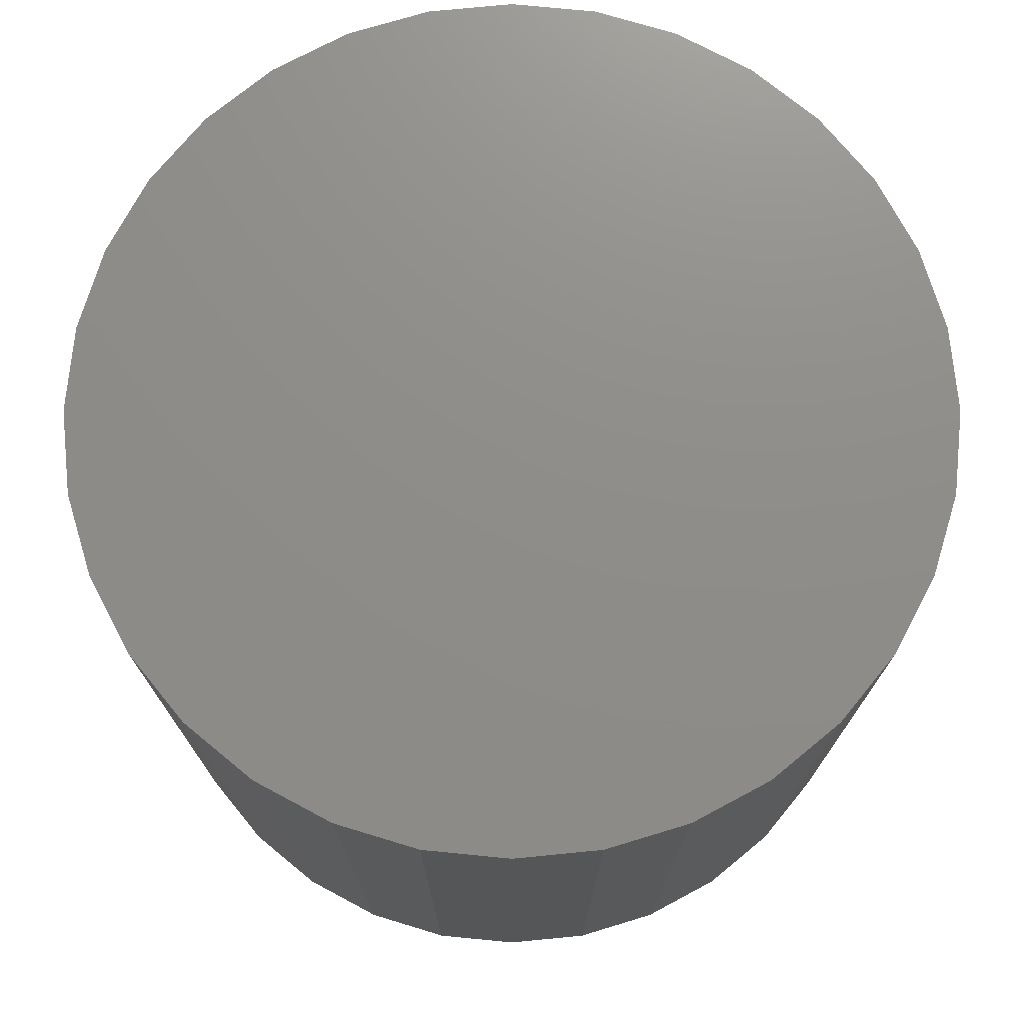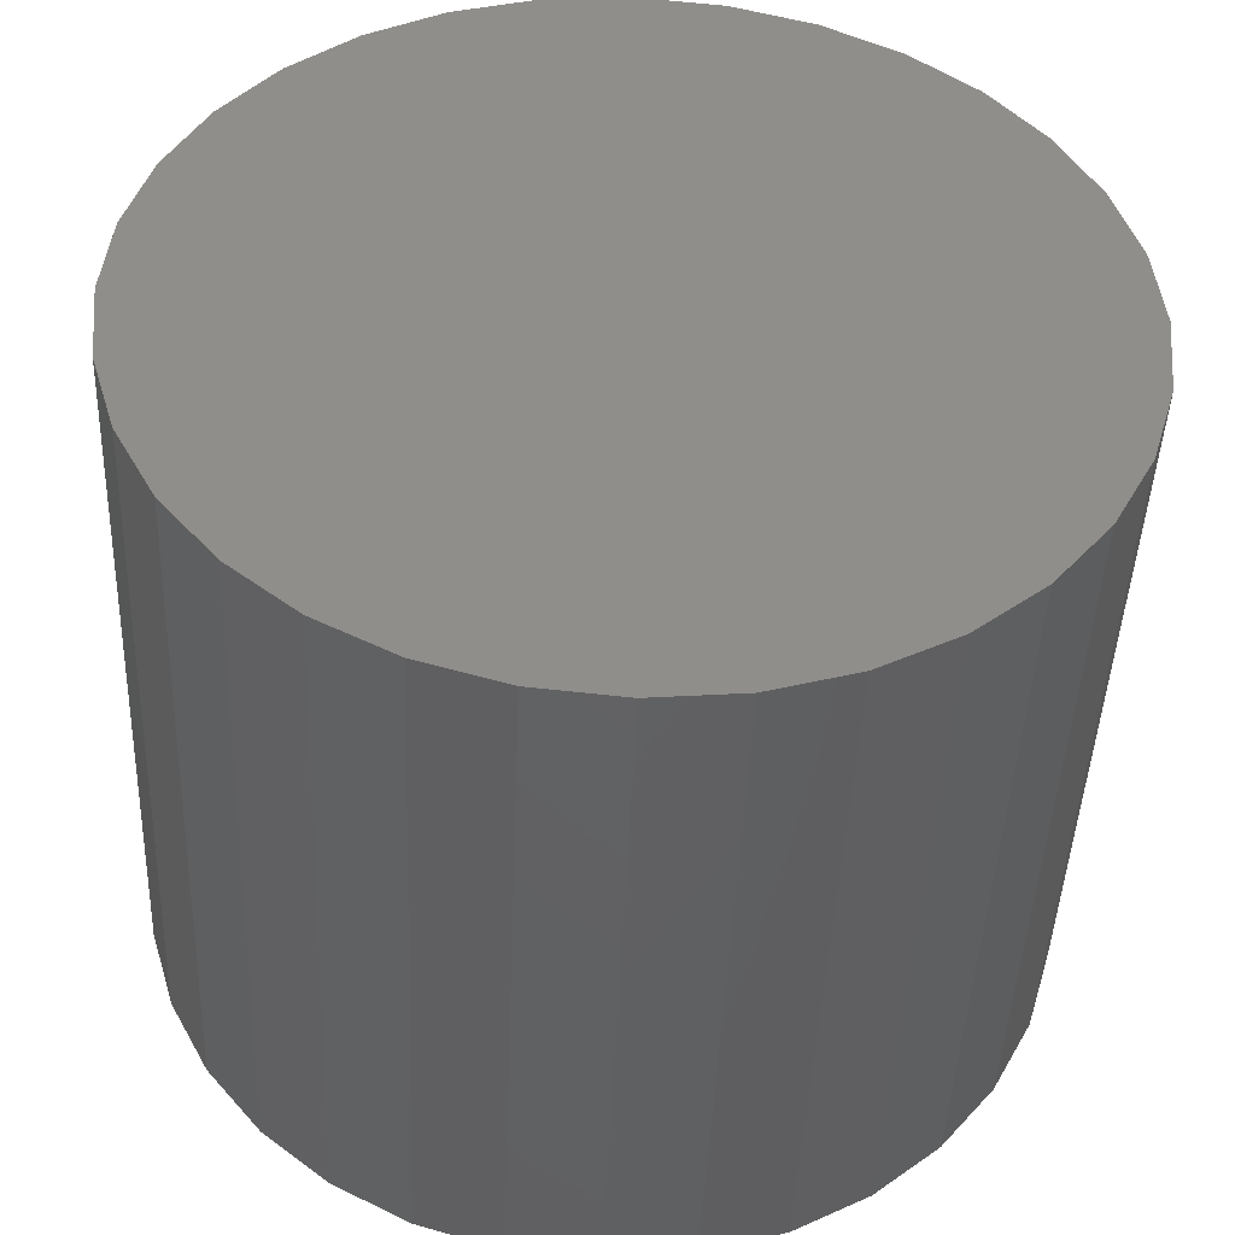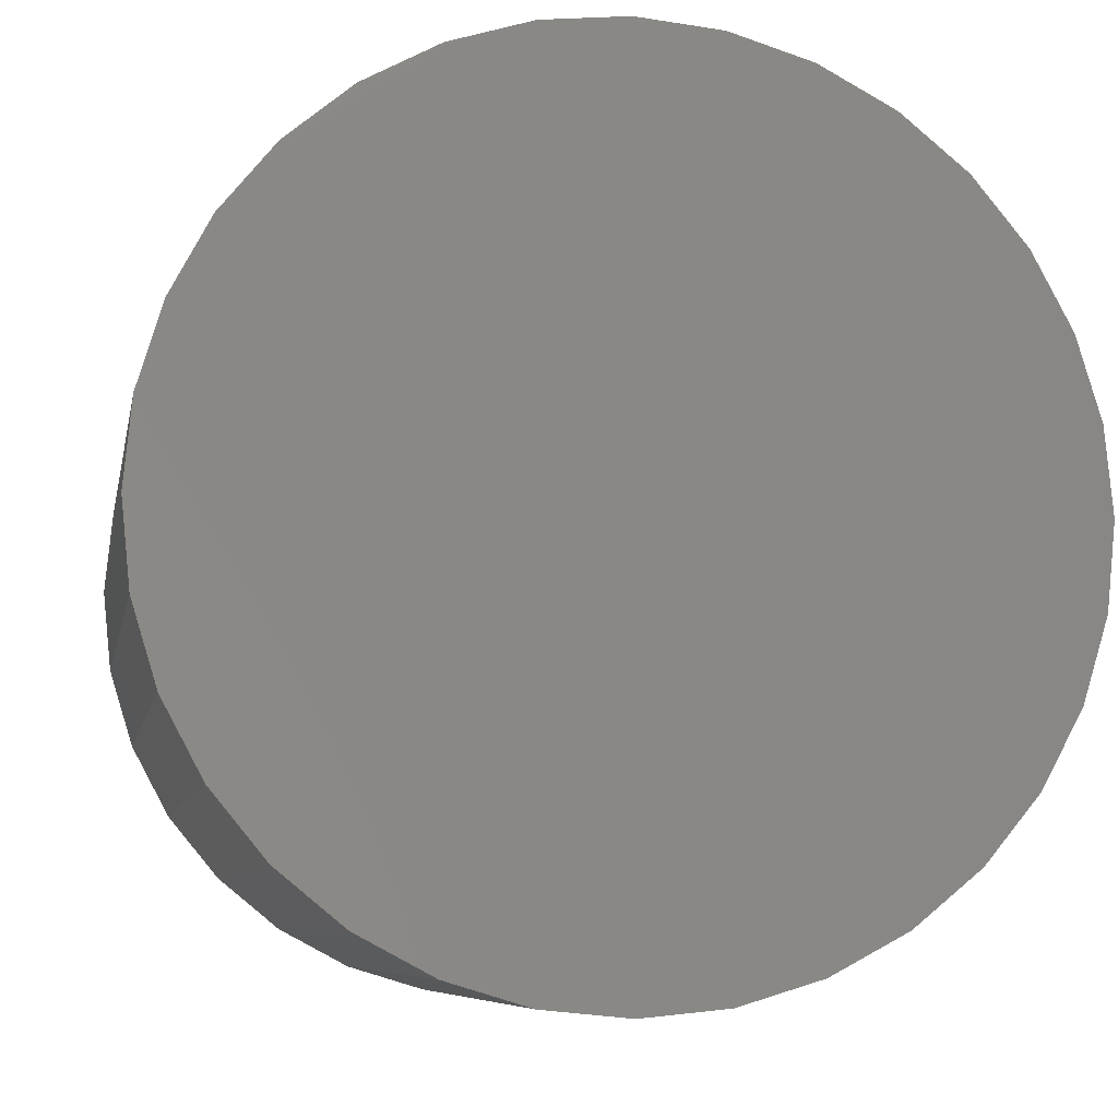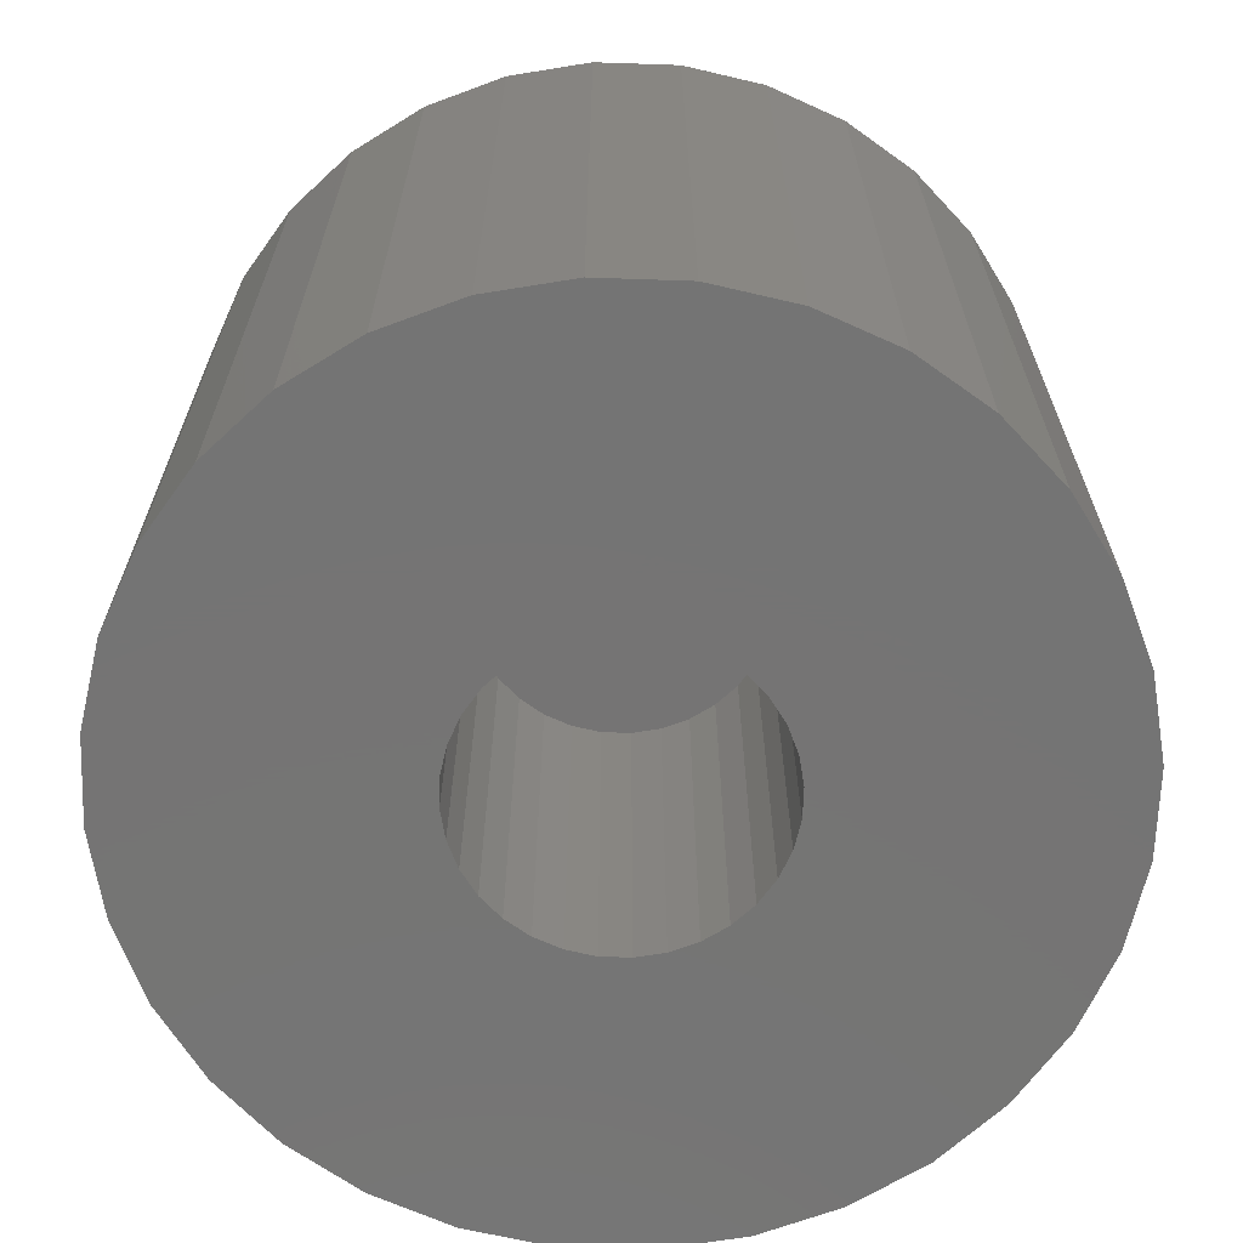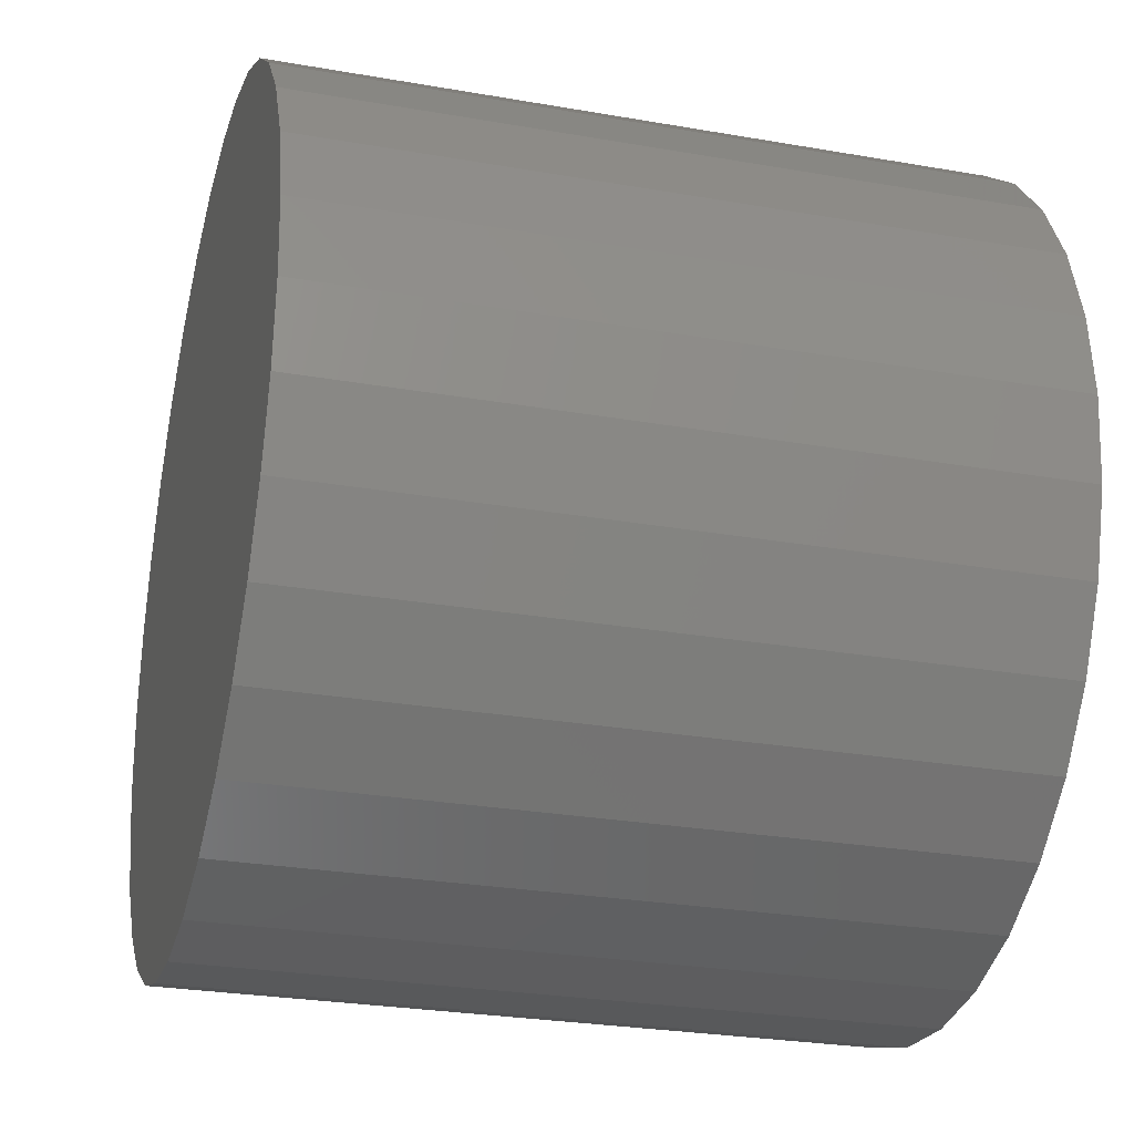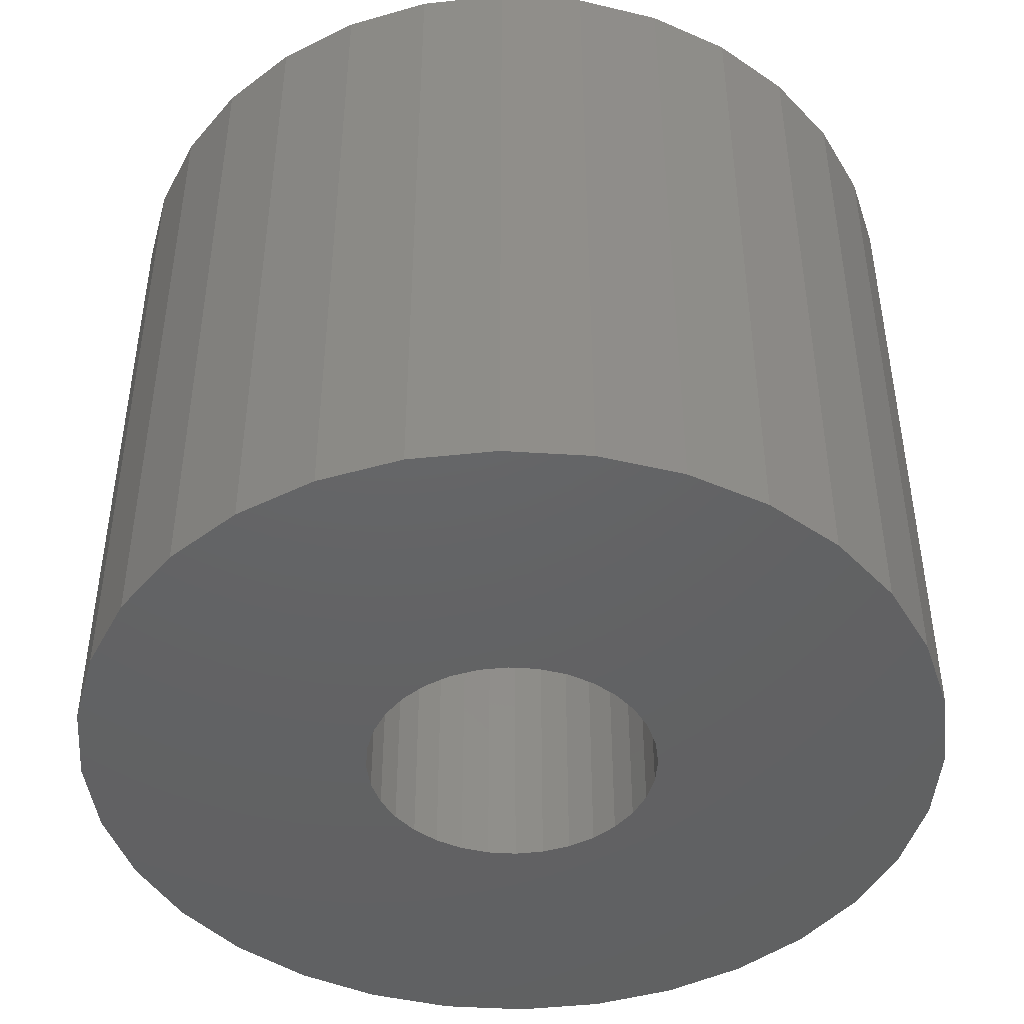
<metadata>
{"format":"stl","ext":"stl","renderer":"f3d","projection":"perspective","resolution":1024,"background":"white","views":[{"elev":74.1,"azim":-112.5,"up":"+Z"},{"elev":-44.6,"azim":-2.3,"up":"+Y"},{"elev":-7.4,"azim":-10.3,"up":"+Y"},{"elev":-66.8,"azim":-142.6,"up":"+Z"},{"elev":-27.3,"azim":74.9,"up":"+Y"},{"elev":-45.1,"azim":147.7,"up":"+Z"}]}
</metadata>
<code>
# stl→obj: 128 verts, 252 faces
v 0.4021 0.2007 -0.03125
v 0.3868 0.2037 -0.03125
v 0.4025 0.2053 -0.03125
v 0.3869 0.2053 -0.03125
v 0.3699 0.2271 -0.03125
v 0.3743 0.2284 -0.03125
v 0.3789 0.2289 -0.03125
v 0.3558 0.2007 -0.03125
v 0.3711 0.2037 -0.03125
v 0.3716 0.2022 -0.03125
v 0.3723 0.2008 -0.03125
v 0.3733 0.1996 -0.03125
v 0.3593 0.1922 -0.03125
v 0.3571 0.1962 -0.03125
v 0.3658 0.1856 -0.03125
v 0.3623 0.1886 -0.03125
v 0.3863 0.2022 -0.03125
v 0.3856 0.2008 -0.03125
v 0.3846 0.1996 -0.03125
v 0.3921 0.1856 -0.03125
v 0.4008 0.1962 -0.03125
v 0.3986 0.1922 -0.03125
v 0.3956 0.1886 -0.03125
v 0.3836 0.1821 -0.03125
v 0.3789 0.1817 -0.03125
v 0.388 0.1835 -0.03125
v 0.3553 0.2053 -0.03125
v 0.3711 0.2068 -0.03125
v 0.371 0.2053 -0.03125
v 0.3571 0.2143 -0.03125
v 0.3789 0.2132 -0.03125
v 0.3774 0.2131 -0.03125
v 0.3759 0.2126 -0.03125
v 0.3745 0.2119 -0.03125
v 0.3733 0.2109 -0.03125
v 0.3558 0.2099 -0.03125
v 0.3593 0.2184 -0.03125
v 0.3623 0.222 -0.03125
v 0.3658 0.2249 -0.03125
v 0.3836 0.2284 -0.03125
v 0.388 0.2271 -0.03125
v 0.3921 0.2249 -0.03125
v 0.3956 0.222 -0.03125
v 0.3986 0.2184 -0.03125
v 0.4008 0.2143 -0.03125
v 0.3723 0.2097 -0.03125
v 0.3716 0.2083 -0.03125
v 0.3789 0.1973 -0.03125
v 0.3743 0.1821 -0.03125
v 0.3699 0.1835 -0.03125
v 0.3745 0.1986 -0.03125
v 0.3759 0.1979 -0.03125
v 0.3774 0.1974 -0.03125
v 0.4021 0.2099 -0.03125
v 0.3856 0.2097 -0.03125
v 0.3846 0.2109 -0.03125
v 0.3834 0.2119 -0.03125
v 0.382 0.2126 -0.03125
v 0.3805 0.2131 -0.03125
v 0.3868 0.2068 -0.03125
v 0.3863 0.2083 -0.03125
v 0.3805 0.1974 -0.03125
v 0.382 0.1979 -0.03125
v 0.3834 0.1986 -0.03125
v 0.3774 0.2131 -0.007812
v 0.3759 0.2126 -0.007812
v 0.3745 0.2119 -0.007812
v 0.3733 0.2109 -0.007812
v 0.3723 0.2097 -0.007812
v 0.3716 0.2083 -0.007812
v 0.3711 0.2068 -0.007812
v 0.371 0.2053 -0.007812
v 0.3789 0.2132 -0.007812
v 0.3805 0.2131 -0.007812
v 0.382 0.2126 -0.007812
v 0.3834 0.2119 -0.007812
v 0.3846 0.2109 -0.007812
v 0.3856 0.2097 -0.007812
v 0.3863 0.2083 -0.007812
v 0.3868 0.2068 -0.007812
v 0.3869 0.2053 -0.007812
v 0.3805 0.1974 -0.007812
v 0.382 0.1979 -0.007812
v 0.3834 0.1986 -0.007812
v 0.3846 0.1996 -0.007812
v 0.3856 0.2008 -0.007812
v 0.3863 0.2022 -0.007812
v 0.3868 0.2037 -0.007812
v 0.3789 0.1973 -0.007812
v 0.3774 0.1974 -0.007812
v 0.3759 0.1979 -0.007812
v 0.3745 0.1986 -0.007812
v 0.3733 0.1996 -0.007812
v 0.3723 0.2008 -0.007812
v 0.3716 0.2022 -0.007812
v 0.3711 0.2037 -0.007812
v 0.3553 0.2053 0.007812
v 0.3558 0.2099 0.007812
v 0.3571 0.2143 0.007812
v 0.3593 0.2184 0.007812
v 0.3623 0.222 0.007812
v 0.3658 0.2249 0.007812
v 0.3699 0.2271 0.007812
v 0.3743 0.2284 0.007812
v 0.3789 0.2289 0.007812
v 0.3836 0.2284 0.007812
v 0.388 0.2271 0.007812
v 0.3921 0.2249 0.007812
v 0.3956 0.222 0.007812
v 0.3986 0.2184 0.007812
v 0.4008 0.2143 0.007812
v 0.4021 0.2099 0.007812
v 0.4025 0.2053 0.007812
v 0.4021 0.2007 0.007812
v 0.4008 0.1962 0.007812
v 0.3986 0.1922 0.007812
v 0.3956 0.1886 0.007812
v 0.3921 0.1856 0.007812
v 0.388 0.1835 0.007812
v 0.3836 0.1821 0.007812
v 0.3789 0.1817 0.007812
v 0.3743 0.1821 0.007812
v 0.3699 0.1835 0.007812
v 0.3658 0.1856 0.007812
v 0.3623 0.1886 0.007812
v 0.3593 0.1922 0.007812
v 0.3571 0.1962 0.007812
v 0.3558 0.2007 0.007812
f 1 2 3
f 2 4 3
f 5 6 7
f 8 9 10
f 11 8 10
f 8 11 12
f 13 14 15
f 16 13 15
f 17 2 1
f 18 17 1
f 19 18 1
f 20 21 22
f 22 23 20
f 24 25 26
f 27 28 29
f 27 29 9
f 27 9 8
f 30 31 32
f 30 32 33
f 30 33 34
f 30 34 35
f 30 35 36
f 31 30 37
f 31 37 38
f 31 38 39
f 31 39 5
f 31 5 7
f 31 7 40
f 31 40 41
f 31 41 42
f 31 42 43
f 31 43 44
f 31 44 45
f 36 35 46
f 36 46 47
f 36 47 28
f 36 28 27
f 48 21 20
f 48 20 26
f 48 26 25
f 48 25 49
f 48 49 50
f 48 50 15
f 48 15 14
f 14 8 12
f 14 12 51
f 14 51 52
f 14 52 53
f 14 53 48
f 45 54 55
f 45 55 56
f 45 56 57
f 45 57 58
f 45 58 59
f 45 59 31
f 54 3 4
f 54 4 60
f 54 60 61
f 54 61 55
f 21 48 62
f 21 62 63
f 21 63 64
f 21 64 19
f 21 19 1
f 31 65 32
f 32 65 66
f 32 66 33
f 33 66 67
f 33 67 34
f 34 67 68
f 34 68 35
f 35 68 69
f 35 69 46
f 46 69 70
f 46 70 47
f 47 70 71
f 47 71 28
f 28 71 72
f 28 72 29
f 65 31 73
f 73 31 59
f 73 59 74
f 74 59 58
f 74 58 75
f 75 58 57
f 75 57 76
f 76 57 56
f 76 56 77
f 77 56 55
f 77 55 78
f 78 55 61
f 78 61 79
f 79 61 60
f 79 60 80
f 80 60 4
f 80 4 81
f 48 82 62
f 62 82 83
f 62 83 63
f 63 83 84
f 63 84 64
f 64 84 85
f 64 85 19
f 19 85 86
f 19 86 18
f 18 86 87
f 18 87 17
f 17 87 88
f 17 88 2
f 2 88 81
f 2 81 4
f 82 48 89
f 89 48 53
f 89 53 90
f 90 53 52
f 90 52 91
f 91 52 51
f 91 51 92
f 92 51 12
f 92 12 93
f 93 12 11
f 93 11 94
f 94 11 10
f 94 10 95
f 95 10 9
f 95 9 96
f 96 9 29
f 96 29 72
f 27 97 36
f 36 97 98
f 36 98 30
f 30 98 99
f 30 99 37
f 37 99 100
f 37 100 38
f 38 100 101
f 38 101 39
f 39 101 102
f 39 102 5
f 5 102 103
f 5 103 6
f 6 103 104
f 6 104 7
f 7 104 105
f 7 105 40
f 40 105 106
f 40 106 41
f 41 106 107
f 41 107 42
f 42 107 108
f 42 108 43
f 43 108 109
f 43 109 44
f 44 109 110
f 44 110 45
f 45 110 111
f 45 111 54
f 54 111 112
f 54 112 3
f 3 112 113
f 3 113 1
f 1 113 114
f 1 114 21
f 21 114 115
f 21 115 22
f 22 115 116
f 22 116 23
f 23 116 117
f 23 117 20
f 20 117 118
f 20 118 26
f 26 118 119
f 26 119 24
f 24 119 120
f 24 120 25
f 25 120 121
f 25 121 49
f 49 121 122
f 49 122 50
f 50 122 123
f 50 123 15
f 15 123 124
f 15 124 16
f 16 124 125
f 16 125 13
f 13 125 126
f 13 126 14
f 14 126 127
f 14 127 8
f 8 127 128
f 8 128 27
f 27 128 97
f 105 104 103
f 106 105 103
f 106 103 107
f 107 103 102
f 107 102 108
f 108 102 101
f 108 101 109
f 109 101 100
f 109 100 110
f 110 100 99
f 110 99 111
f 111 99 98
f 111 98 112
f 114 127 115
f 115 127 126
f 115 126 116
f 116 126 125
f 116 125 117
f 117 125 124
f 117 124 118
f 118 124 123
f 118 123 119
f 119 123 122
f 119 122 121
f 119 121 120
f 112 98 113
f 113 98 97
f 113 97 114
f 114 97 128
f 114 128 127
f 79 71 70
f 80 71 79
f 88 96 81
f 88 95 96
f 87 95 88
f 87 94 95
f 86 94 87
f 86 93 94
f 92 93 86
f 85 92 86
f 91 92 85
f 90 91 85
f 85 89 90
f 89 85 84
f 82 89 84
f 83 82 84
f 72 71 80
f 72 80 81
f 72 81 96
f 78 79 70
f 78 70 69
f 78 69 68
f 78 68 67
f 78 67 66
f 78 66 65
f 78 65 73
f 78 73 74
f 78 74 75
f 78 75 76
f 78 76 77

</code>
